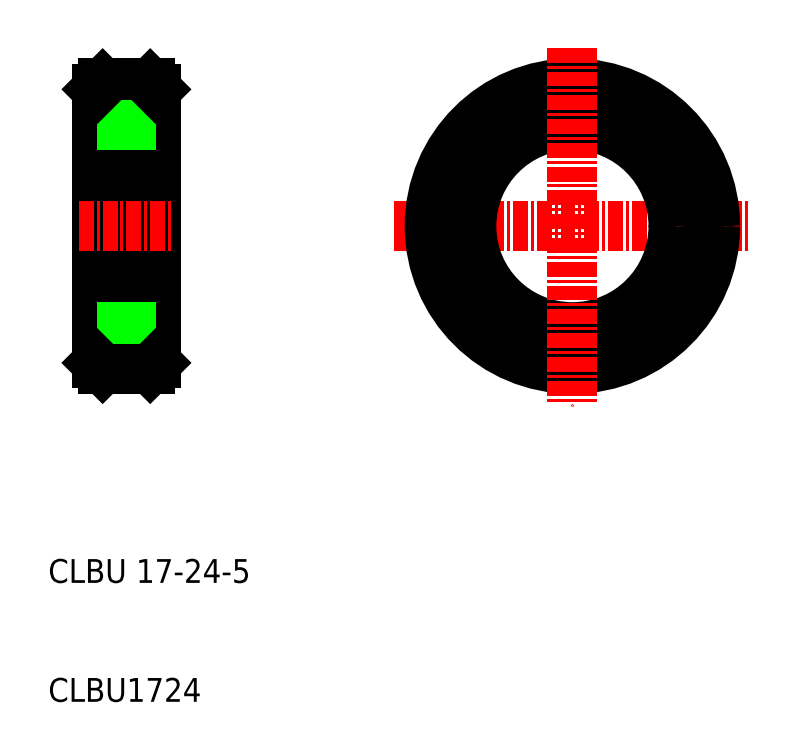
<metadata>
{"format":"dxf","ext":"dxf","renderer":"ezdxf+matplotlib","layout":"modelspace","background":"white","min_lineweight":24,"dpi":150}
</metadata>
<code>
0
SECTION
2
ENTITIES
0
LINE
8
CENTER
10
176.8
20
128.7
30
0
11
206.8
21
128.7
31
0
0
CIRCLE
8
0
10
191.8
20
128.7
30
0
40
11.5
0
CIRCLE
8
0
10
191.8
20
128.7
30
0
40
12
0
LINE
8
0
10
156.3
20
140.7
30
0
11
156.3
21
128.7
31
0
0
LINE
8
0
10
156.8
20
128.7
30
0
11
156.8
21
140.2
31
0
0
LINE
8
0
10
151.8
20
128.7
30
0
11
151.8
21
140.2
31
0
0
LINE
8
0
10
152.3
20
140.7
30
0
11
152.3
21
128.7
31
0
0
TEXT
8
0
10
147.8
20
88.71
30
0
40
2
1
CLBU1724
0
TEXT
8
0
10
147.8
20
98.71
30
0
40
2
1
CLBU 17-24-5
0
LINE
8
0
10
156.8
20
128.7
30
0
11
156.8
21
117.2
31
0
0
LINE
8
0
10
156.3
20
116.7
30
0
11
156.3
21
128.7
31
0
0
LINE
8
0
10
151.8
20
128.7
30
0
11
151.8
21
117.2
31
0
0
LINE
8
0
10
152.3
20
116.7
30
0
11
152.3
21
128.7
31
0
0
LINE
8
0
10
151.8
20
120.2
30
0
11
156.8
21
120.2
31
0
0
LINE
8
0
10
152.3
20
116.7
30
0
11
156.3
21
116.7
31
0
0
LINE
8
0
10
151.8
20
117.2
30
0
11
152.3
21
116.7
31
0
0
LINE
8
0
10
156.8
20
117.2
30
0
11
156.3
21
116.7
31
0
0
LINE
8
CENTER
10
150.3
20
128.7
30
0
11
158.3
21
128.7
31
0
0
LINE
8
0
10
152.3
20
140.7
30
0
11
156.3
21
140.7
31
0
0
LINE
8
0
10
151.8
20
137.2
30
0
11
156.8
21
137.2
31
0
0
LINE
8
0
10
151.8
20
140.2
30
0
11
152.3
21
140.7
31
0
0
LINE
8
0
10
156.8
20
140.2
30
0
11
156.3
21
140.7
31
0
0
CIRCLE
8
0
10
191.8
20
128.7
30
0
40
8.5
0
LINE
8
CENTER
10
191.8
20
143.7
30
0
11
191.8
21
113.7
31
0
0
ENDSEC
0
EOF

</code>
